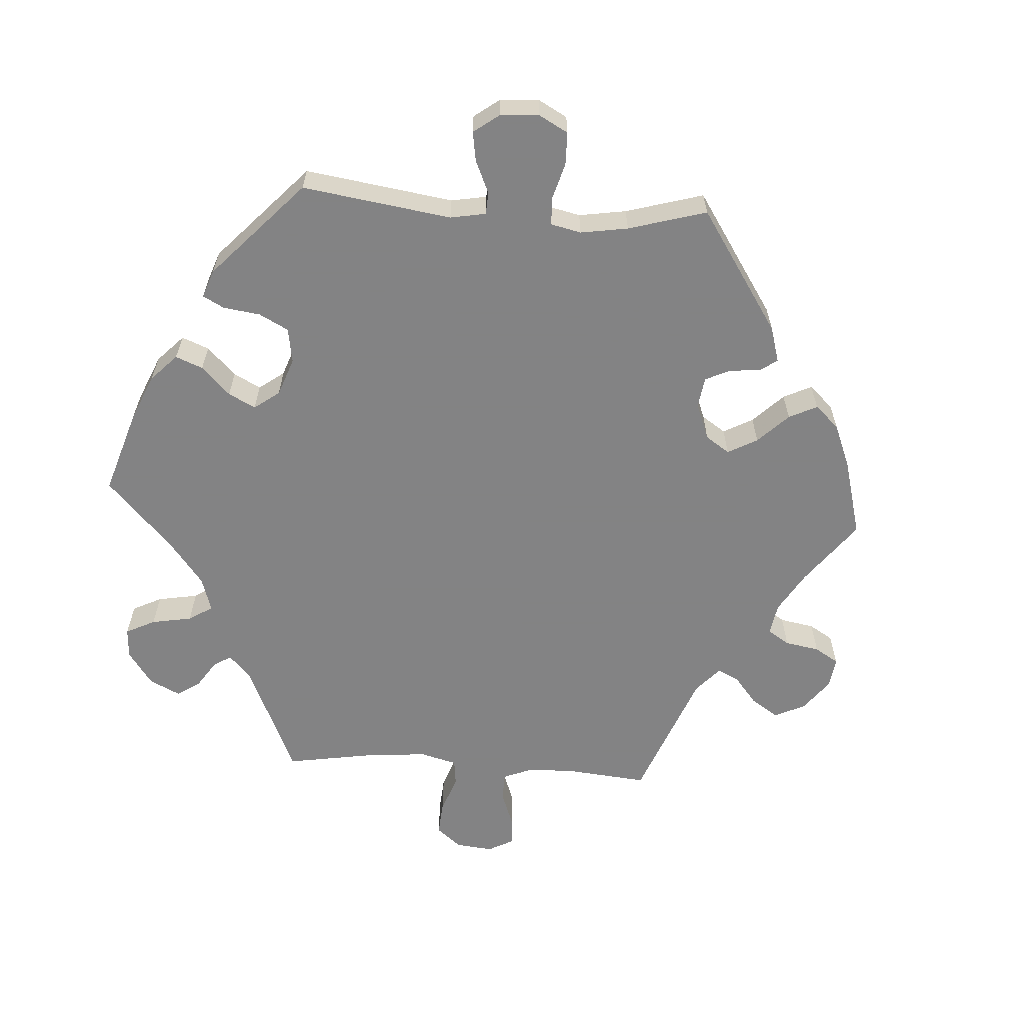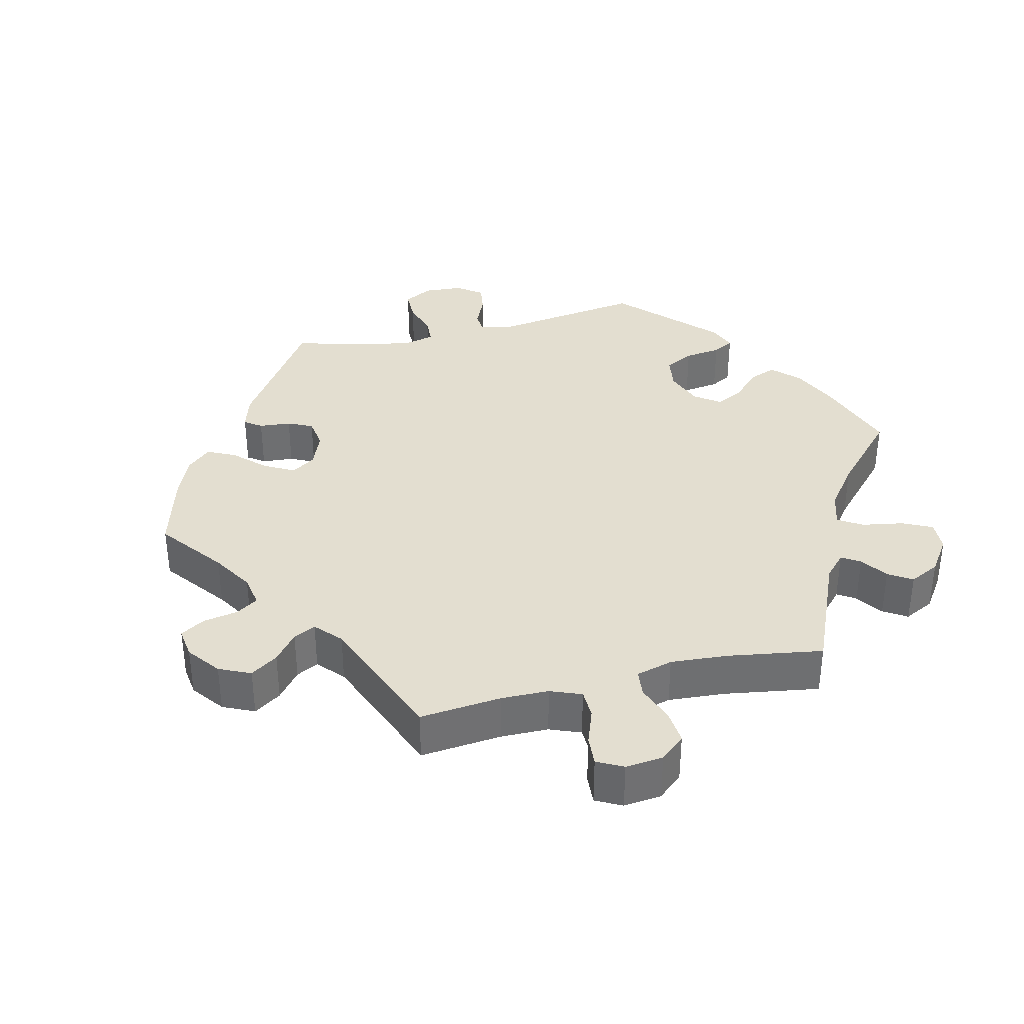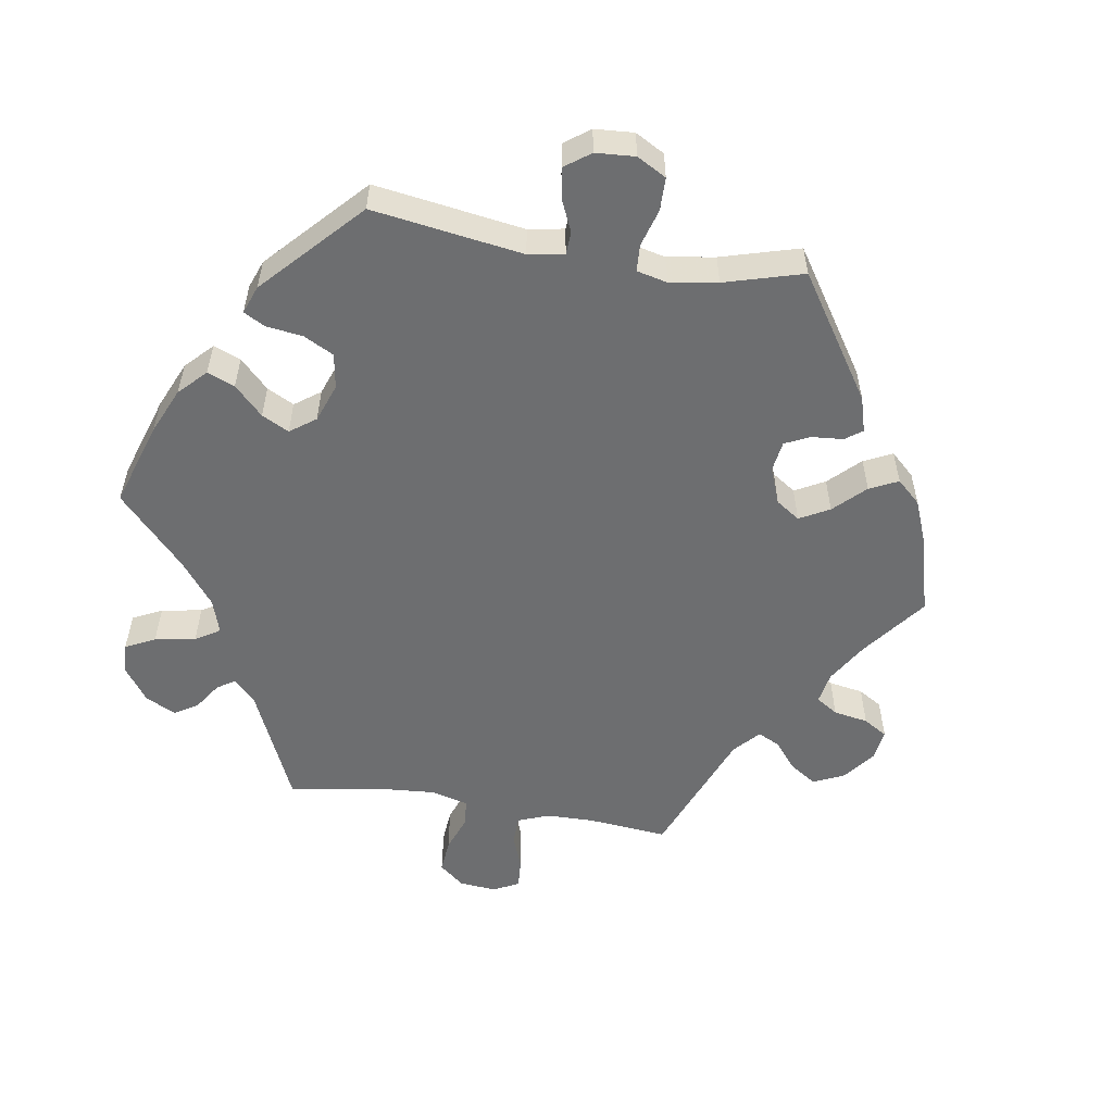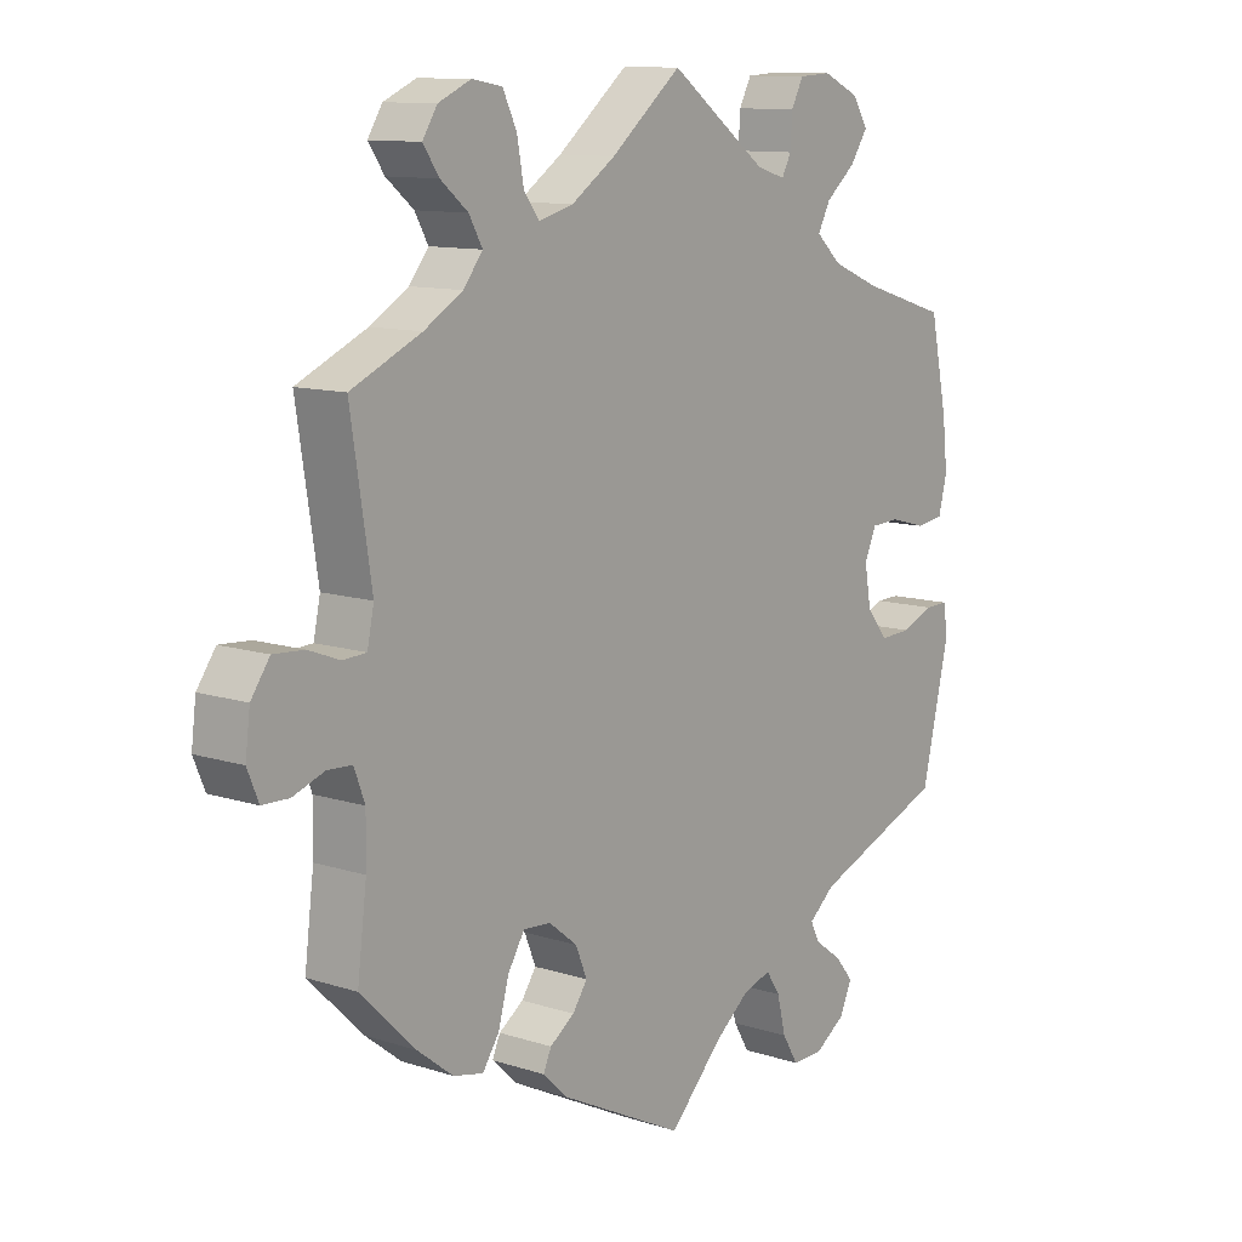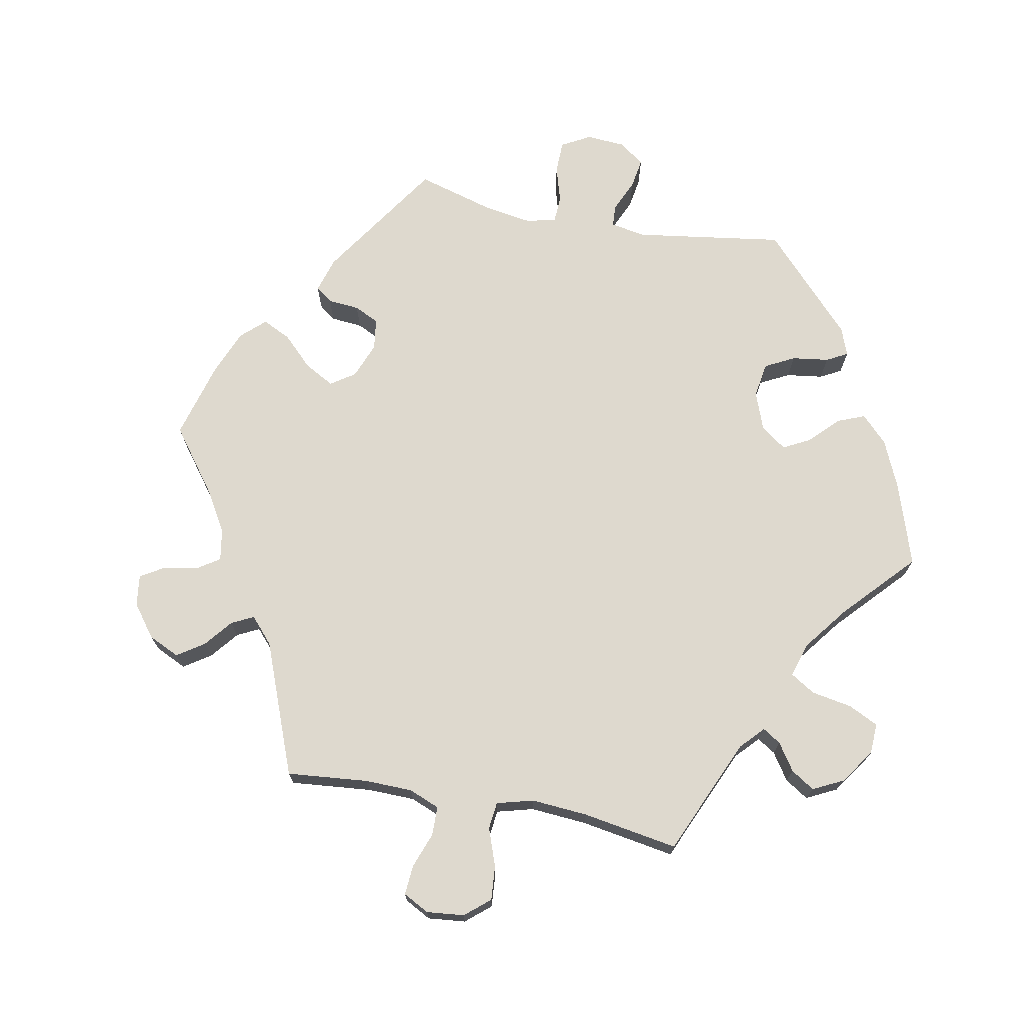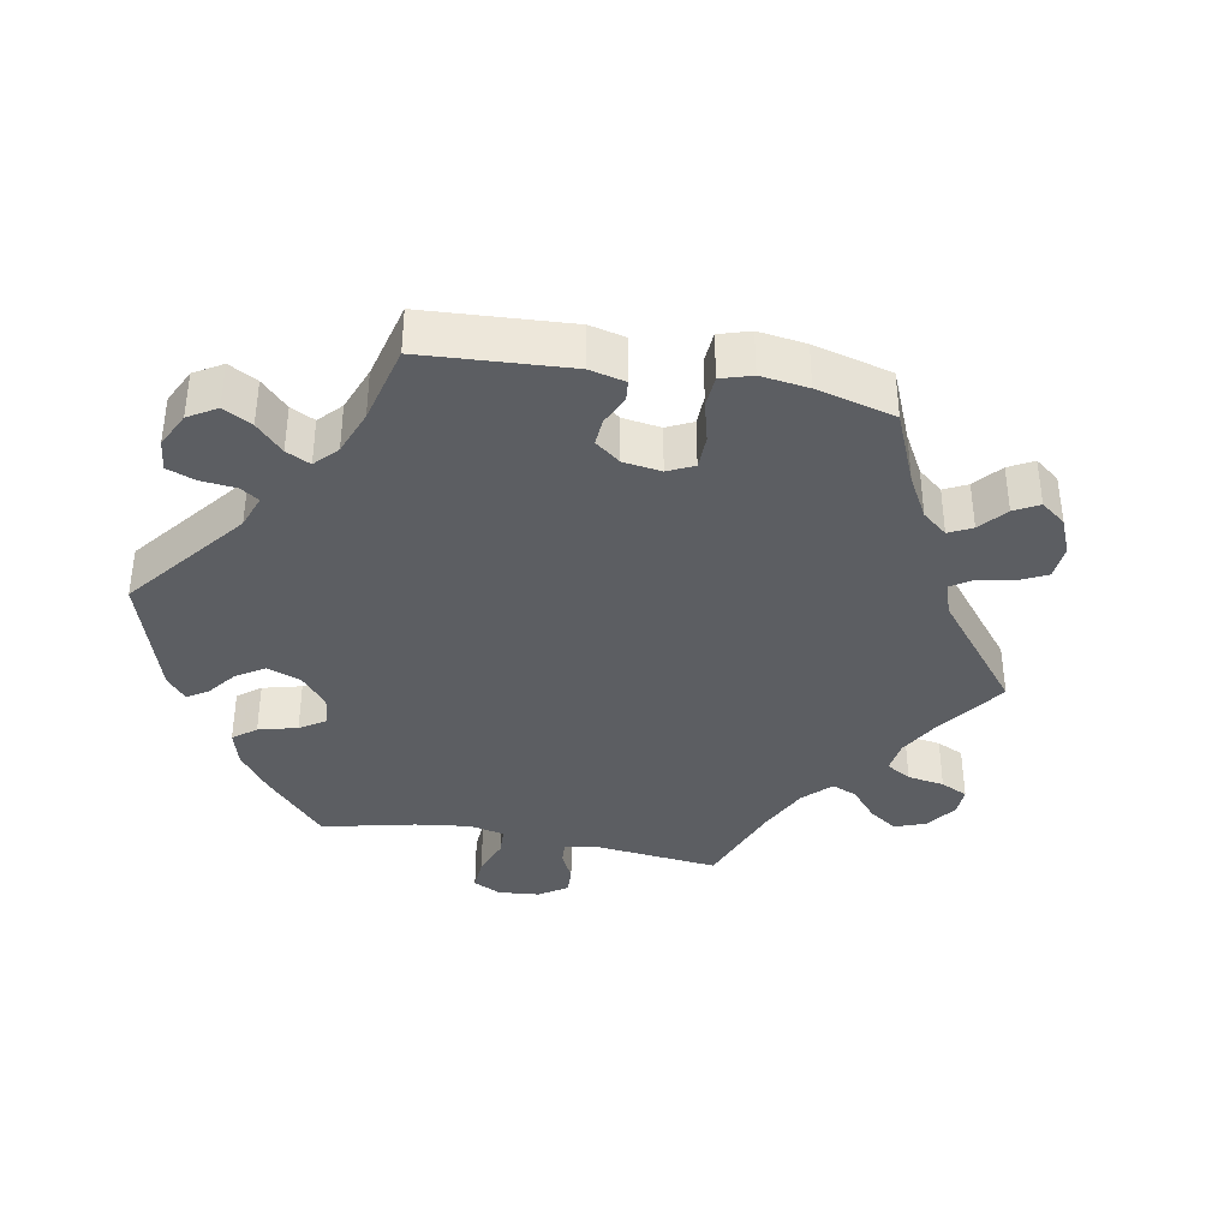
<metadata>
{"format":"obj","ext":"obj","renderer":"f3d","projection":"perspective","resolution":1024,"background":"white","views":[{"elev":-61.1,"azim":146.2,"up":"+Y"},{"elev":35.8,"azim":-43.9,"up":"+Y"},{"elev":-54.2,"azim":140.6,"up":"+Y"},{"elev":11.2,"azim":-51.7,"up":"+Z"},{"elev":71.4,"azim":-19.2,"up":"+Y"},{"elev":-37.5,"azim":-160.6,"up":"+Y"}]}
</metadata>
<code>
v 0.146 0.07 0.471
v 0.189 0.07 0.458
v 0.203 0.07 0.485
v 0.206 0.07 0.531
v 0.224 0.07 0.566
v 0.272 0.07 0.569
v 0.326 0.07 0.544
v 0.35 0.07 0.507
v 0.324 0.07 0.468
v 0.279 0.07 0.43
v 0.26 0.07 0.394
v 0.298 0.07 0.359
v 0.37 0.07 0.329
v 0.5 0.07 0.289
v 0.526 0.07 0.166
v 0.534 0.07 0.094
v 0.521 0.07 0.043
v 0.48 0.07 0.037
v 0.425 0.07 0.052
v 0.382 0.07 0.05
v 0.364 0.07 0.009
v 0.374 0.07 -0.048
v 0.406 0.07 -0.087
v 0.453 0.07 -0.085
v 0.502 0.07 -0.065
v 0.536 0.07 -0.064
v 0.543 0.07 -0.106
v 0.501 0.07 -0.288
v 0.302 0.07 -0.367
v 0.263 0.07 -0.4
v 0.277 0.07 -0.428
v 0.318 0.07 -0.458
v 0.345 0.07 -0.491
v 0.327 0.07 -0.532
v 0.281 0.07 -0.563
v 0.234 0.07 -0.564
v 0.21 0.07 -0.524
v 0.197 0.07 -0.471
v 0.176 0.07 -0.439
v 0.134 0.07 -0.452
v 0.081 0.07 -0.495
v 0.001 0.07 -0.578
v -0.186 0.07 -0.485
v -0.224 0.07 -0.449
v -0.212 0.07 -0.422
v -0.175 0.07 -0.396
v -0.153 0.07 -0.364
v -0.17 0.07 -0.322
v -0.213 0.07 -0.288
v -0.254 0.07 -0.285
v -0.279 0.07 -0.326
v -0.295 0.07 -0.384
v -0.32 0.07 -0.421
v -0.365 0.07 -0.411
v -0.419 0.07 -0.369
v -0.501 0.07 -0.288
v -0.487 0.07 -0.175
v -0.486 0.07 -0.107
v -0.502 0.07 -0.064
v -0.539 0.07 -0.062
v -0.586 0.07 -0.079
v -0.626 0.07 -0.078
v -0.643 0.07 -0.037
v -0.636 0.07 0.02
v -0.608 0.07 0.06
v -0.562 0.07 0.057
v -0.515 0.07 0.039
v -0.48 0.07 0.041
v -0.47 0.07 0.089
v -0.501 0.07 0.289
v -0.396 0.07 0.337
v -0.338 0.07 0.372
v -0.309 0.07 0.409
v -0.329 0.07 0.445
v -0.37 0.07 0.479
v -0.394 0.07 0.514
v -0.372 0.07 0.549
v -0.323 0.07 0.571
v -0.278 0.07 0.563
v -0.257 0.07 0.519
v -0.247 0.07 0.463
v -0.224 0.07 0.432
v -0.172 0.07 0.446
v -0.106 0.07 0.491
v 0 0.07 0.578
v 0.146 0 0.471
v 0.189 0 0.458
v 0.203 0 0.485
v 0.206 0 0.531
v 0.224 0 0.566
v 0.272 0 0.569
v 0.326 0 0.544
v 0.35 0 0.507
v 0.324 0 0.468
v 0.279 0 0.43
v 0.26 0 0.394
v 0.298 0 0.359
v 0.37 0 0.329
v 0.5 0 0.289
v 0.526 0 0.166
v 0.534 0 0.094
v 0.521 0 0.043
v 0.48 0 0.037
v 0.425 0 0.052
v 0.382 0 0.05
v 0.364 0 0.009
v 0.374 0 -0.048
v 0.406 0 -0.087
v 0.453 0 -0.085
v 0.502 0 -0.065
v 0.536 0 -0.064
v 0.543 0 -0.106
v 0.501 0 -0.288
v 0.302 0 -0.367
v 0.263 0 -0.4
v 0.277 0 -0.428
v 0.318 0 -0.458
v 0.345 0 -0.491
v 0.327 0 -0.532
v 0.281 0 -0.563
v 0.234 0 -0.564
v 0.21 0 -0.524
v 0.197 0 -0.471
v 0.176 0 -0.439
v 0.134 0 -0.452
v 0.081 0 -0.495
v 0.001 0 -0.578
v -0.186 0 -0.485
v -0.224 0 -0.449
v -0.212 0 -0.422
v -0.175 0 -0.396
v -0.153 0 -0.364
v -0.17 0 -0.322
v -0.213 0 -0.288
v -0.254 0 -0.285
v -0.279 0 -0.326
v -0.295 0 -0.384
v -0.32 0 -0.421
v -0.365 0 -0.411
v -0.419 0 -0.369
v -0.501 0 -0.288
v -0.487 0 -0.175
v -0.486 0 -0.107
v -0.502 0 -0.064
v -0.539 0 -0.062
v -0.586 0 -0.079
v -0.626 0 -0.078
v -0.643 0 -0.037
v -0.636 0 0.02
v -0.608 0 0.06
v -0.562 0 0.057
v -0.515 0 0.039
v -0.48 0 0.041
v -0.47 0 0.089
v -0.501 0 0.289
v -0.396 0 0.337
v -0.338 0 0.372
v -0.309 0 0.409
v -0.329 0 0.445
v -0.37 0 0.479
v -0.394 0 0.514
v -0.372 0 0.549
v -0.323 0 0.571
v -0.278 0 0.563
v -0.257 0 0.519
v -0.247 0 0.463
v -0.224 0 0.432
v -0.172 0 0.446
v -0.106 0 0.491
v 0 0 0.578
f 84 85 1
f 83 84 1 2
f 82 83 2
f 78 79 80 81
f 76 77 78 81
f 74 75 76 81
f 73 74 81 82
f 72 73 82 2
f 69 70 71
f 68 69 71 72
f 64 65 66 67
f 64 67 68
f 63 64 68
f 60 61 62 63
f 59 60 63 68
f 58 59 68 72
f 54 55 56 57
f 51 52 53 54
f 50 51 54 57
f 49 50 57 58
f 43 44 45 46
f 41 42 43 46
f 40 41 46 47
f 39 40 47 48
f 35 36 37 38
f 35 38 39
f 34 35 39
f 31 32 33 34
f 30 31 34 39
f 29 30 39 48
f 24 25 26 27
f 23 24 27 28
f 22 23 28 29
f 16 17 18 19
f 16 19 20
f 13 14 15 16
f 12 13 16 20
f 11 12 20 21
f 7 8 9 10
f 7 10 11
f 6 7 11
f 3 4 5 6
f 2 3 6 11
f 49 58 72 2
f 22 29 48 49
f 21 22 49
f 2 11 21 49
f 86 170 169
f 87 86 169 168
f 87 168 167
f 166 165 164 163
f 166 163 162 161
f 166 161 160 159
f 167 166 159 158
f 87 167 158 157
f 156 155 154
f 157 156 154 153
f 152 151 150 149
f 153 152 149
f 153 149 148
f 148 147 146 145
f 153 148 145 144
f 157 153 144 143
f 142 141 140 139
f 139 138 137 136
f 142 139 136 135
f 143 142 135 134
f 131 130 129 128
f 131 128 127 126
f 132 131 126 125
f 133 132 125 124
f 123 122 121 120
f 124 123 120
f 124 120 119
f 119 118 117 116
f 124 119 116 115
f 133 124 115 114
f 112 111 110 109
f 113 112 109 108
f 114 113 108 107
f 104 103 102 101
f 105 104 101
f 101 100 99 98
f 105 101 98 97
f 106 105 97 96
f 95 94 93 92
f 96 95 92
f 96 92 91
f 91 90 89 88
f 96 91 88 87
f 87 157 143 134
f 134 133 114 107
f 134 107 106
f 134 106 96 87
f 1 86 87 2
f 2 87 88 3
f 3 88 89 4
f 4 89 90 5
f 5 90 91 6
f 6 91 92 7
f 7 92 93 8
f 8 93 94 9
f 9 94 95 10
f 10 95 96 11
f 11 96 97 12
f 12 97 98 13
f 13 98 99 14
f 14 99 100 15
f 15 100 101 16
f 16 101 102 17
f 17 102 103 18
f 18 103 104 19
f 19 104 105 20
f 20 105 106 21
f 21 106 107 22
f 22 107 108 23
f 23 108 109 24
f 24 109 110 25
f 25 110 111 26
f 26 111 112 27
f 27 112 113 28
f 28 113 114 29
f 29 114 115 30
f 30 115 116 31
f 31 116 117 32
f 32 117 118 33
f 33 118 119 34
f 34 119 120 35
f 35 120 121 36
f 36 121 122 37
f 37 122 123 38
f 38 123 124 39
f 39 124 125 40
f 40 125 126 41
f 41 126 127 42
f 42 127 128 43
f 43 128 129 44
f 44 129 130 45
f 45 130 131 46
f 46 131 132 47
f 47 132 133 48
f 48 133 134 49
f 49 134 135 50
f 50 135 136 51
f 51 136 137 52
f 52 137 138 53
f 53 138 139 54
f 54 139 140 55
f 55 140 141 56
f 56 141 142 57
f 57 142 143 58
f 58 143 144 59
f 59 144 145 60
f 60 145 146 61
f 61 146 147 62
f 62 147 148 63
f 63 148 149 64
f 64 149 150 65
f 65 150 151 66
f 66 151 152 67
f 67 152 153 68
f 68 153 154 69
f 69 154 155 70
f 70 155 156 71
f 71 156 157 72
f 72 157 158 73
f 73 158 159 74
f 74 159 160 75
f 75 160 161 76
f 76 161 162 77
f 77 162 163 78
f 78 163 164 79
f 79 164 165 80
f 80 165 166 81
f 81 166 167 82
f 82 167 168 83
f 83 168 169 84
f 84 169 170 85
f 85 170 86 1

</code>
